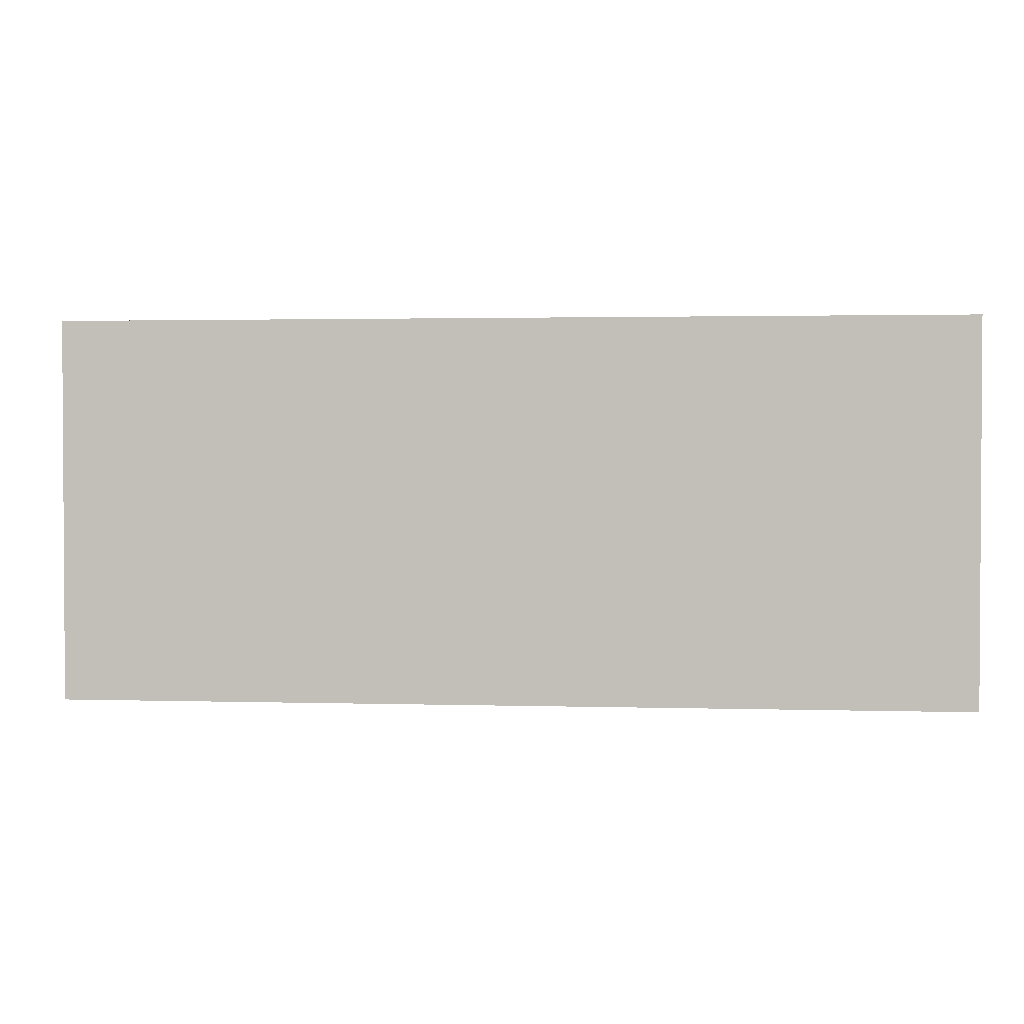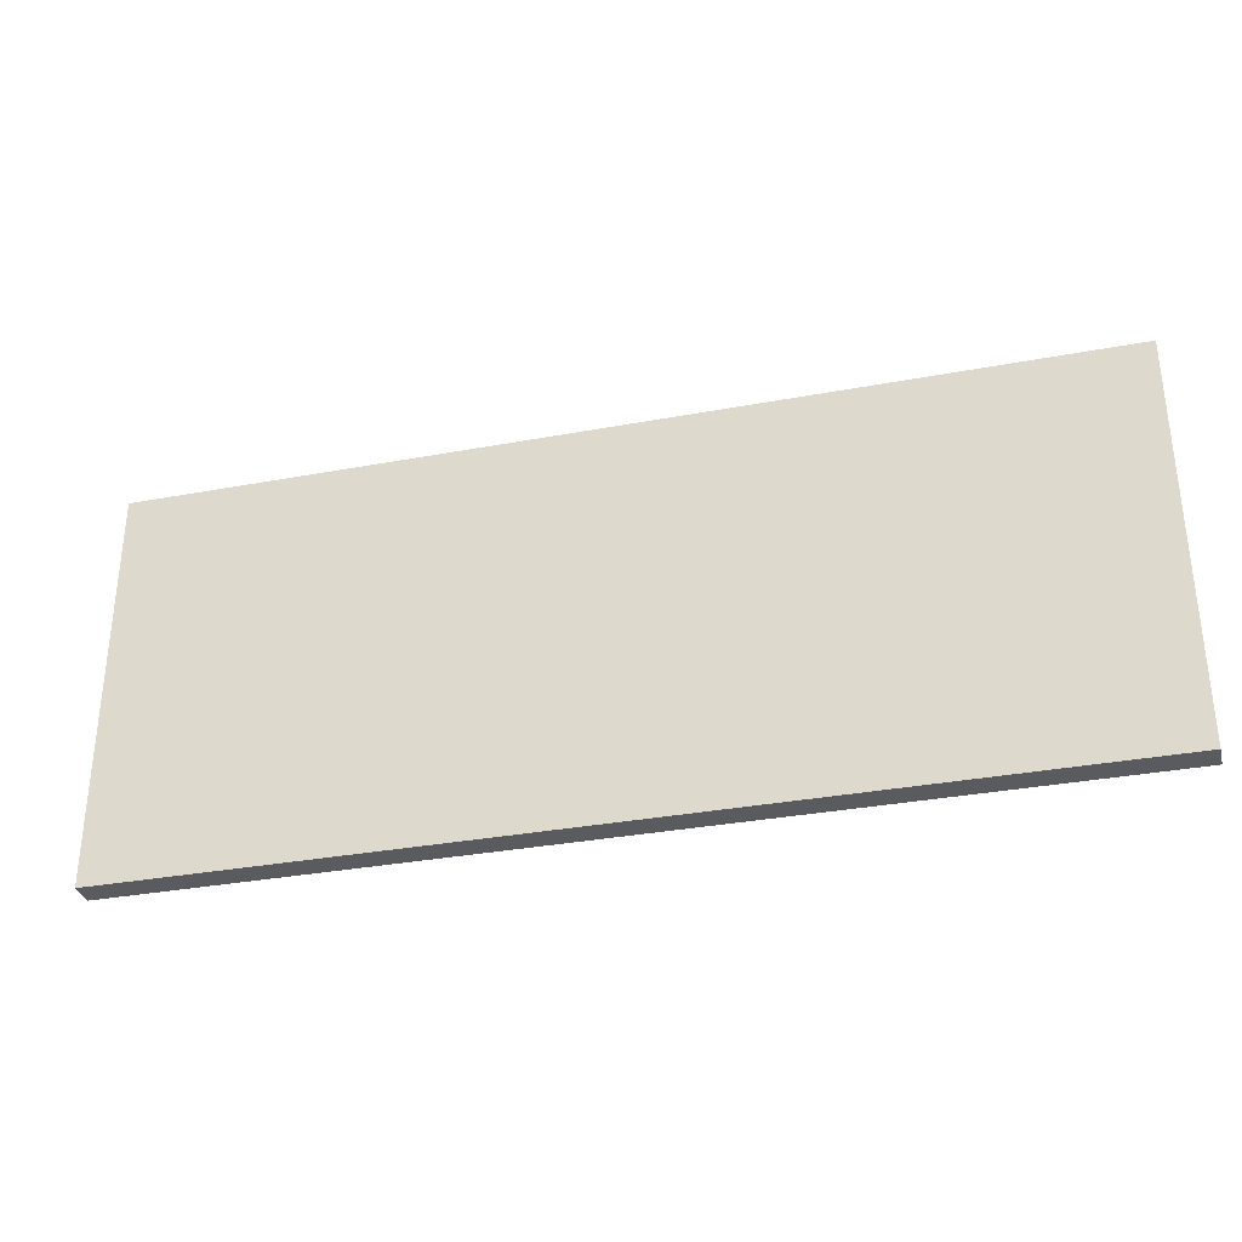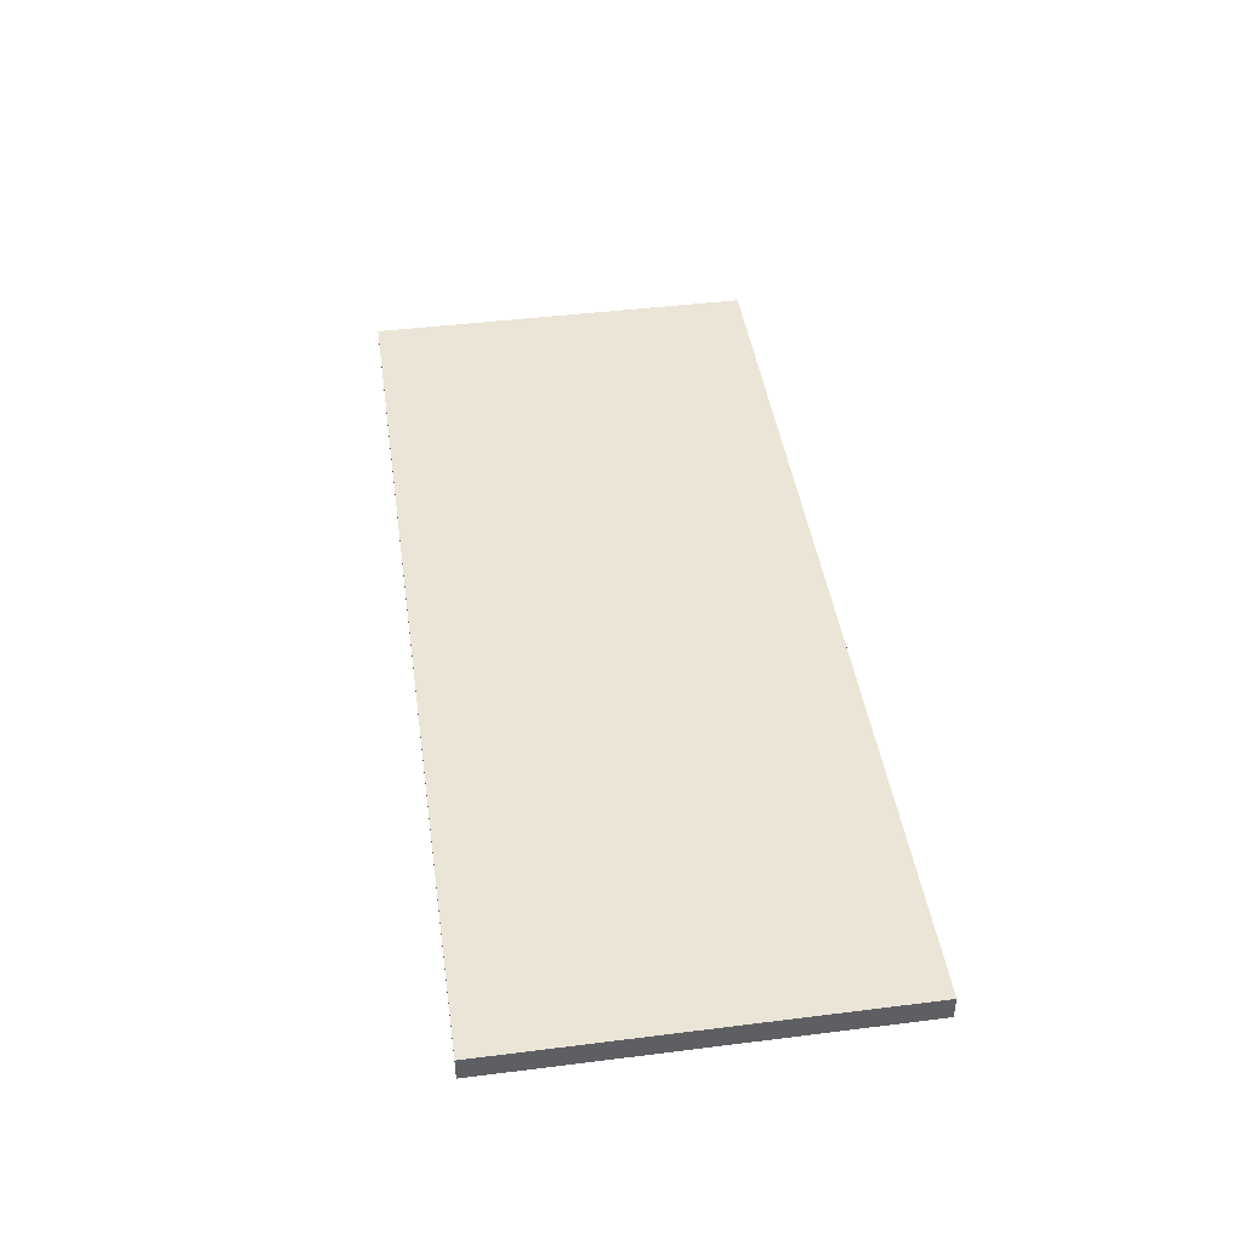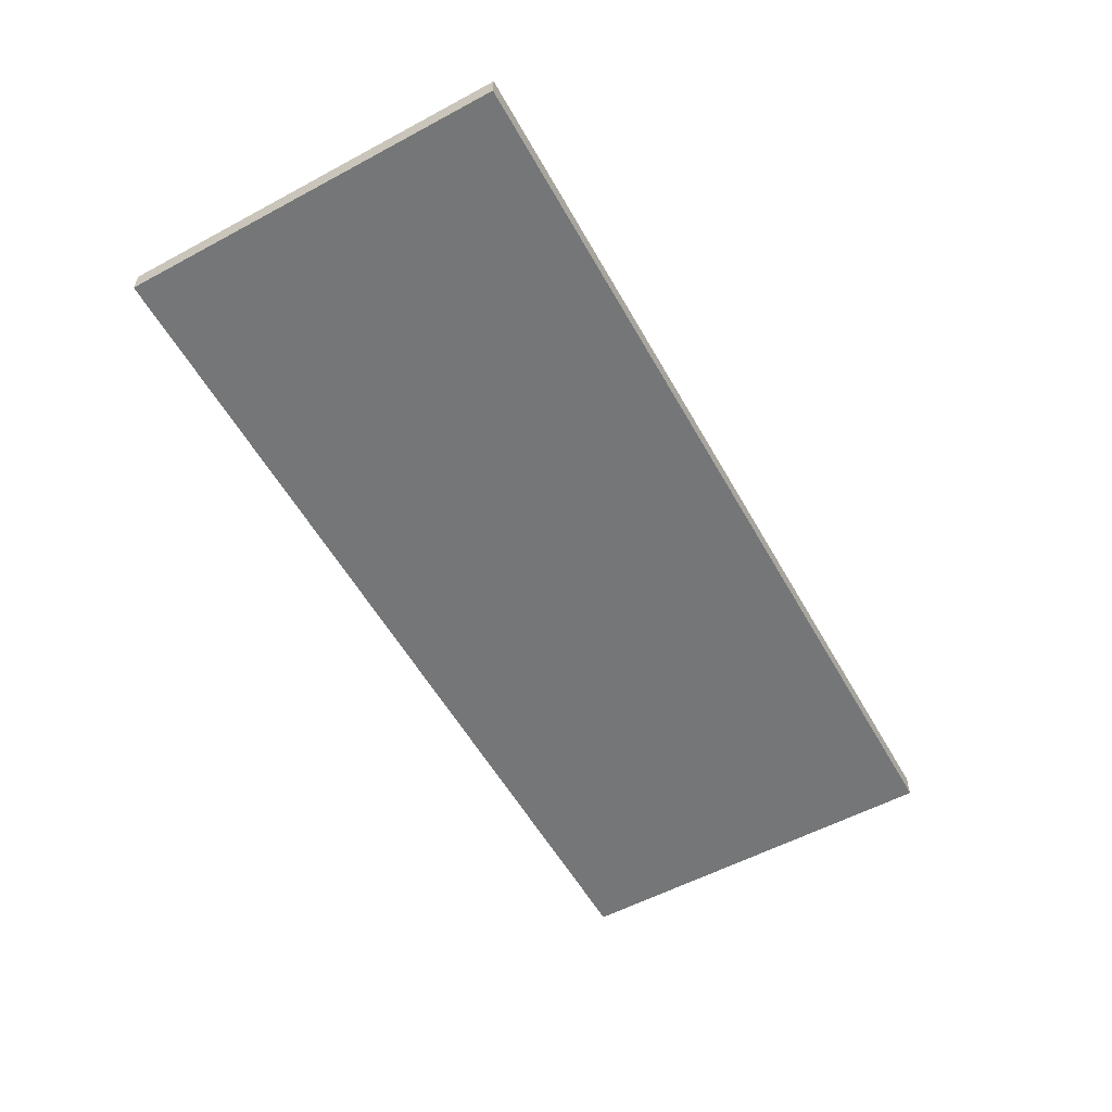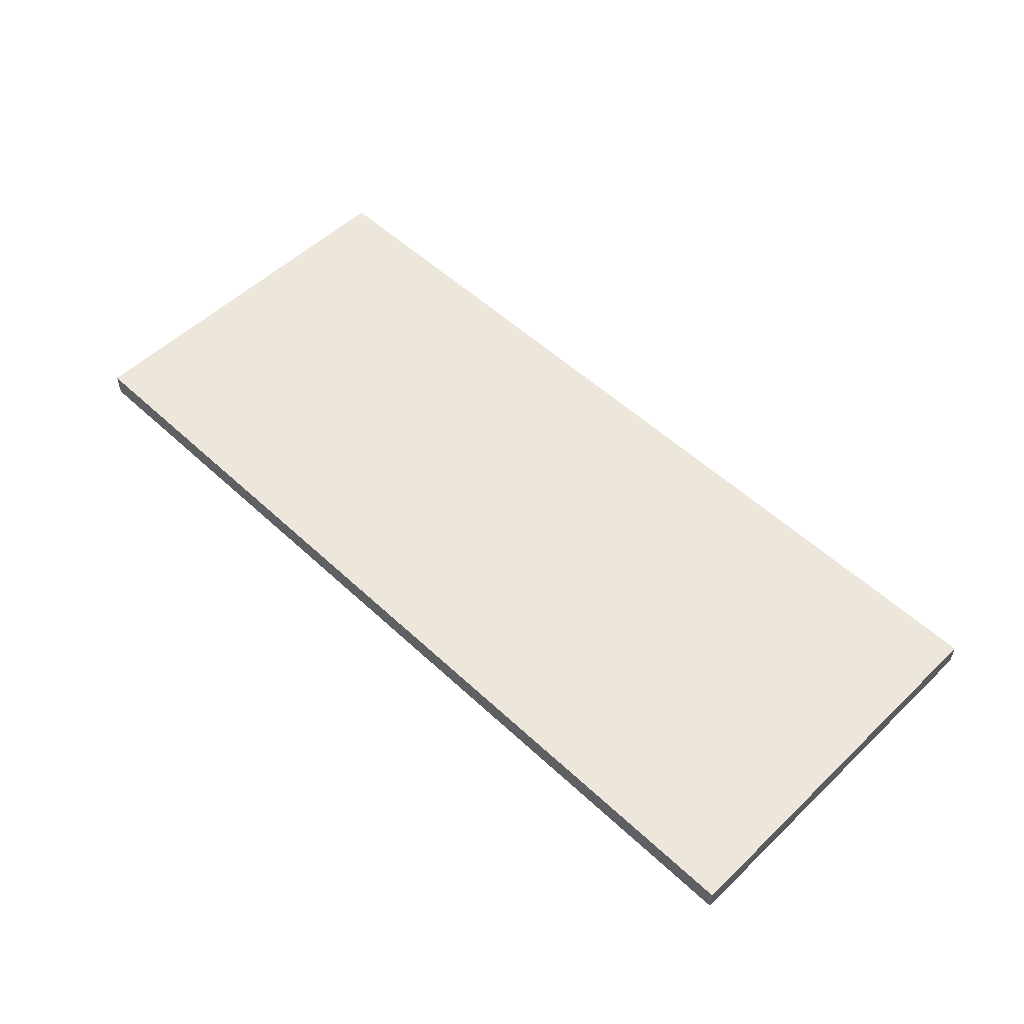
<metadata>
{"format":"obj","ext":"obj","renderer":"f3d","projection":"perspective","resolution":1024,"background":"white","views":[{"elev":1.9,"azim":6.0,"up":"+Z"},{"elev":-32.6,"azim":-165.4,"up":"+Z"},{"elev":44.4,"azim":-98.3,"up":"+Y"},{"elev":-56.7,"azim":-60.8,"up":"+Y"},{"elev":53.8,"azim":-135.3,"up":"+Y"}]}
</metadata>
<code>
o
v -0.3 6.3 -23.4
v -0.3 6.3 -23.3
v -0.3 6.3 -22.8
v -0.3 6.3 -22.7
v -0.3 6.3 -22.4
v -0.3 6.3 -22.3
v -0.3 6.3 -22
v -0.3 6.3 -21.9
v -0.3 6.3 -21.8
v -0.3 6.4 -23.4
v -0.3 6.4 -23.3
v -0.3 6.4 -22.8
v -0.3 6.4 -22.7
v -0.3 6.4 -22.4
v -0.3 6.4 -22.3
v -0.3 6.4 -22
v -0.3 6.4 -21.9
v -0.3 6.4 -21.8
v 3.5 6.3 -23.4
v 3.5 6.3 -23.2
v 3.5 6.3 -22.9
v 3.5 6.3 -22.8
v 3.5 6.3 -22.3
v 3.5 6.3 -22.1
v 3.5 6.3 -21.8
v 3.5 6.4 -23.4
v 3.5 6.4 -23.2
v 3.5 6.4 -22.9
v 3.5 6.4 -22.8
v 3.5 6.4 -22.3
v 3.5 6.4 -22.1
v 3.5 6.4 -21.8
v -0.3 6.3 -23.4
v -0.3 6.4 -23.4
v 0 6.3 -23.4
v 0 6.4 -23.4
v 0.9 6.3 -23.4
v 0.9 6.4 -23.4
v 1.9 6.3 -23.4
v 1.9 6.4 -23.4
v 2.8 6.3 -23.4
v 2.8 6.4 -23.4
v 3.1 6.3 -23.4
v 3.1 6.4 -23.4
v 3.4 6.3 -23.4
v 3.4 6.4 -23.4
v 3.5 6.3 -23.4
v 3.5 6.4 -23.4
v -0.3 6.3 -21.8
v -0.3 6.4 -21.8
v 0.2 6.3 -21.8
v 0.2 6.4 -21.8
v 0.5 6.3 -21.8
v 0.5 6.4 -21.8
v 3.5 6.3 -21.8
v 3.5 6.4 -21.8
v -0.3 6.3 -23.4
v 0 6.3 -23.4
v 0.9 6.3 -23.4
v 1.9 6.3 -23.4
v 2.8 6.3 -23.4
v 3.1 6.3 -23.4
v 3.4 6.3 -23.4
v 3.5 6.3 -23.4
v -0.3 6.3 -23.3
v 0 6.3 -23.3
v 0.8 6.3 -23.3
v 0.9 6.3 -23.3
v 1 6.3 -23.3
v 1.9 6.3 -23.3
v 2 6.3 -23.3
v 2.8 6.3 -23.3
v 3.1 6.3 -23.3
v 3.3 6.3 -23.3
v 3.4 6.3 -23.3
v 0.7 6.3 -23.2
v 0.8 6.3 -23.2
v 1 6.3 -23.2
v 1.9 6.3 -23.2
v 2 6.3 -23.2
v 2.3 6.3 -23.2
v 3.2 6.3 -23.2
v 3.3 6.3 -23.2
v 3.4 6.3 -23.2
v 3.5 6.3 -23.2
v 0.5 6.3 -23.1
v 0.7 6.3 -23.1
v 0.8 6.3 -23.1
v 1.2 6.3 -23.1
v 1.5 6.3 -23.1
v 2 6.3 -23.1
v 2.3 6.3 -23.1
v 2.5 6.3 -23.1
v 3.2 6.3 -23.1
v 3.4 6.3 -23.1
v 0.4 6.3 -23
v 0.5 6.3 -23
v 0.6 6.3 -23
v 0.7 6.3 -23
v 1.3 6.3 -23
v 1.4 6.3 -23
v 1.5 6.3 -23
v 1.6 6.3 -23
v 2.3 6.3 -23
v 2.4 6.3 -23
v 2.5 6.3 -23
v 2.7 6.3 -23
v 0.2 6.3 -22.9
v 0.4 6.3 -22.9
v 0.5 6.3 -22.9
v 0.6 6.3 -22.9
v 1.1 6.3 -22.9
v 1.2 6.3 -22.9
v 1.4 6.3 -22.9
v 1.5 6.3 -22.9
v 1.6 6.3 -22.9
v 1.8 6.3 -22.9
v 2.4 6.3 -22.9
v 2.6 6.3 -22.9
v 2.7 6.3 -22.9
v 2.8 6.3 -22.9
v 3.3 6.3 -22.9
v 3.5 6.3 -22.9
v -0.3 6.3 -22.8
v 0.2 6.3 -22.8
v 0.3 6.3 -22.8
v 0.5 6.3 -22.8
v 1 6.3 -22.8
v 1.1 6.3 -22.8
v 1.3 6.3 -22.8
v 1.5 6.3 -22.8
v 1.8 6.3 -22.8
v 2 6.3 -22.8
v 2.6 6.3 -22.8
v 2.8 6.3 -22.8
v 3.3 6.3 -22.8
v 3.5 6.3 -22.8
v -0.3 6.3 -22.7
v 0.3 6.3 -22.7
v 1.1 6.3 -22.7
v 2 6.3 -22.7
v 2.8 6.3 -22.7
v 3.3 6.3 -22.7
v 1 6.3 -22.6
v 1.1 6.3 -22.6
v -0.3 6.3 -22.4
v 1.2 6.3 -22.4
v -0.3 6.3 -22.3
v 1.2 6.3 -22.3
v 2 6.3 -22.3
v 3.4 6.3 -22.3
v 3.5 6.3 -22.3
v 1.2 6.3 -22.2
v 2 6.3 -22.2
v 3.4 6.3 -22.2
v 2 6.3 -22.1
v 3.5 6.3 -22.1
v -0.3 6.3 -22
v 0.3 6.3 -22
v -0.3 6.3 -21.9
v 0.2 6.3 -21.9
v 0.3 6.3 -21.9
v 0.5 6.3 -21.9
v -0.3 6.3 -21.8
v 0.2 6.3 -21.8
v 0.5 6.3 -21.8
v 3.5 6.3 -21.8
v -0.3 6.4 -23.4
v 0 6.4 -23.4
v 0.9 6.4 -23.4
v 1.9 6.4 -23.4
v 2.8 6.4 -23.4
v 3.1 6.4 -23.4
v 3.4 6.4 -23.4
v 3.5 6.4 -23.4
v -0.3 6.4 -23.3
v 0 6.4 -23.3
v 0.8 6.4 -23.3
v 0.9 6.4 -23.3
v 1 6.4 -23.3
v 1.9 6.4 -23.3
v 2 6.4 -23.3
v 2.8 6.4 -23.3
v 3.1 6.4 -23.3
v 3.3 6.4 -23.3
v 3.4 6.4 -23.3
v 0.7 6.4 -23.2
v 0.8 6.4 -23.2
v 1 6.4 -23.2
v 1.9 6.4 -23.2
v 2 6.4 -23.2
v 2.3 6.4 -23.2
v 3.2 6.4 -23.2
v 3.3 6.4 -23.2
v 3.4 6.4 -23.2
v 3.5 6.4 -23.2
v 0.5 6.4 -23.1
v 0.7 6.4 -23.1
v 0.8 6.4 -23.1
v 1.2 6.4 -23.1
v 1.5 6.4 -23.1
v 2 6.4 -23.1
v 2.3 6.4 -23.1
v 2.5 6.4 -23.1
v 3.2 6.4 -23.1
v 3.4 6.4 -23.1
v 0.4 6.4 -23
v 0.5 6.4 -23
v 0.6 6.4 -23
v 0.7 6.4 -23
v 1.3 6.4 -23
v 1.4 6.4 -23
v 1.5 6.4 -23
v 1.6 6.4 -23
v 2.3 6.4 -23
v 2.4 6.4 -23
v 2.5 6.4 -23
v 2.7 6.4 -23
v 0.2 6.4 -22.9
v 0.4 6.4 -22.9
v 0.5 6.4 -22.9
v 0.6 6.4 -22.9
v 1.1 6.4 -22.9
v 1.2 6.4 -22.9
v 1.4 6.4 -22.9
v 1.5 6.4 -22.9
v 1.6 6.4 -22.9
v 1.8 6.4 -22.9
v 2.4 6.4 -22.9
v 2.6 6.4 -22.9
v 2.7 6.4 -22.9
v 2.8 6.4 -22.9
v 3.3 6.4 -22.9
v 3.5 6.4 -22.9
v -0.3 6.4 -22.8
v 0.2 6.4 -22.8
v 0.3 6.4 -22.8
v 0.5 6.4 -22.8
v 1 6.4 -22.8
v 1.1 6.4 -22.8
v 1.3 6.4 -22.8
v 1.5 6.4 -22.8
v 1.8 6.4 -22.8
v 2 6.4 -22.8
v 2.6 6.4 -22.8
v 2.8 6.4 -22.8
v 3.3 6.4 -22.8
v 3.5 6.4 -22.8
v -0.3 6.4 -22.7
v 0.3 6.4 -22.7
v 1.1 6.4 -22.7
v 2 6.4 -22.7
v 2.8 6.4 -22.7
v 3.3 6.4 -22.7
v 1 6.4 -22.6
v 1.1 6.4 -22.6
v -0.3 6.4 -22.4
v 1.2 6.4 -22.4
v -0.3 6.4 -22.3
v 1.2 6.4 -22.3
v 2 6.4 -22.3
v 3.4 6.4 -22.3
v 3.5 6.4 -22.3
v 1.2 6.4 -22.2
v 2 6.4 -22.2
v 3.4 6.4 -22.2
v 2 6.4 -22.1
v 3.5 6.4 -22.1
v -0.3 6.4 -22
v 0.3 6.4 -22
v -0.3 6.4 -21.9
v 0.2 6.4 -21.9
v 0.3 6.4 -21.9
v 0.5 6.4 -21.9
v -0.3 6.4 -21.8
v 0.2 6.4 -21.8
v 0.5 6.4 -21.8
v 3.5 6.4 -21.8
f 1 2 10
f 2 3 11
f 10 2 11
f 3 4 12
f 11 3 12
f 4 5 13
f 12 4 13
f 5 6 14
f 13 5 14
f 6 7 15
f 14 6 15
f 7 8 16
f 15 7 16
f 8 9 17
f 16 8 17
f 17 9 18
f 26 20 19
f 27 21 20
f 27 20 26
f 28 22 21
f 28 21 27
f 29 23 22
f 29 22 28
f 30 24 23
f 30 23 29
f 31 25 24
f 31 24 30
f 32 25 31
f 33 34 35
f 35 34 36
f 35 36 37
f 37 36 38
f 37 38 39
f 39 38 40
f 39 40 41
f 41 40 42
f 41 42 43
f 43 42 44
f 43 44 45
f 45 44 46
f 45 46 47
f 47 46 48
f 51 50 49
f 52 50 51
f 53 52 51
f 54 52 53
f 55 54 53
f 56 54 55
f 57 58 65
f 58 59 66
f 65 58 66
f 66 59 67
f 59 60 68
f 67 59 68
f 68 60 69
f 60 61 70
f 69 60 70
f 70 61 71
f 61 62 72
f 71 61 72
f 62 63 73
f 72 62 73
f 73 63 74
f 63 64 75
f 74 63 75
f 66 67 76
f 65 66 76
f 68 69 77
f 76 67 77
f 67 68 77
f 69 70 78
f 77 69 78
f 70 71 79
f 78 70 79
f 73 74 80
f 79 71 80
f 71 72 80
f 72 73 80
f 80 74 81
f 81 74 82
f 74 75 83
f 82 74 83
f 75 64 84
f 83 75 84
f 84 64 85
f 65 76 86
f 76 77 87
f 86 76 87
f 78 79 88
f 87 77 88
f 77 78 88
f 79 80 88
f 88 80 89
f 89 80 90
f 80 81 91
f 90 80 91
f 81 82 92
f 91 81 92
f 92 82 93
f 82 83 94
f 93 82 94
f 83 84 94
f 84 85 95
f 94 84 95
f 65 86 96
f 86 87 97
f 96 86 97
f 97 87 98
f 87 88 99
f 98 87 99
f 88 89 99
f 89 90 100
f 100 90 101
f 90 91 102
f 101 90 102
f 91 92 102
f 102 92 103
f 92 93 104
f 103 92 104
f 104 93 105
f 93 94 106
f 105 93 106
f 94 95 106
f 106 95 107
f 65 96 108
f 97 98 109
f 108 96 109
f 96 97 109
f 109 98 110
f 98 99 111
f 110 98 111
f 99 89 112
f 111 99 112
f 89 100 113
f 112 89 113
f 102 103 114
f 100 101 114
f 101 102 114
f 114 103 115
f 104 105 116
f 115 103 116
f 103 104 116
f 116 105 117
f 106 107 118
f 117 105 118
f 105 106 118
f 118 107 119
f 107 95 120
f 119 107 120
f 120 95 121
f 121 95 122
f 95 85 123
f 122 95 123
f 65 108 124
f 109 110 125
f 124 108 125
f 108 109 125
f 125 110 126
f 111 112 127
f 126 110 127
f 110 111 127
f 127 112 128
f 112 113 129
f 128 112 129
f 113 100 130
f 129 113 130
f 114 115 130
f 100 114 130
f 116 117 131
f 130 115 131
f 115 116 131
f 118 119 132
f 131 117 132
f 117 118 132
f 132 119 133
f 120 121 134
f 133 119 134
f 119 120 134
f 121 122 135
f 134 121 135
f 122 123 136
f 135 122 136
f 136 123 137
f 125 126 138
f 124 125 138
f 126 127 139
f 138 126 139
f 127 128 139
f 130 131 140
f 128 129 140
f 129 130 140
f 131 132 140
f 132 133 140
f 133 134 141
f 140 133 141
f 134 135 141
f 135 136 142
f 141 135 142
f 136 137 143
f 142 136 143
f 139 128 144
f 138 139 144
f 128 140 144
f 142 143 145
f 144 140 145
f 140 141 145
f 141 142 145
f 138 144 146
f 144 145 146
f 145 143 147
f 146 145 147
f 146 147 148
f 147 143 149
f 148 147 149
f 149 143 150
f 143 137 151
f 150 143 151
f 151 137 152
f 149 150 153
f 148 149 153
f 150 151 154
f 153 150 154
f 151 152 155
f 154 151 155
f 153 154 156
f 154 155 156
f 155 152 157
f 156 155 157
f 153 156 158
f 148 153 158
f 156 157 158
f 158 157 159
f 158 159 160
f 160 159 161
f 159 157 162
f 161 159 162
f 162 157 163
f 160 161 164
f 161 162 165
f 164 161 165
f 162 163 165
f 163 157 166
f 165 163 166
f 166 157 167
f 176 169 168
f 177 170 169
f 177 169 176
f 178 170 177
f 179 171 170
f 179 170 178
f 180 171 179
f 181 172 171
f 181 171 180
f 182 172 181
f 183 173 172
f 183 172 182
f 184 174 173
f 184 173 183
f 185 174 184
f 186 175 174
f 186 174 185
f 187 178 177
f 187 177 176
f 188 180 179
f 188 178 187
f 188 179 178
f 189 181 180
f 189 180 188
f 190 182 181
f 190 181 189
f 191 185 184
f 191 182 190
f 191 183 182
f 191 184 183
f 192 185 191
f 193 185 192
f 194 186 185
f 194 185 193
f 195 175 186
f 195 186 194
f 196 175 195
f 197 187 176
f 198 188 187
f 198 187 197
f 199 190 189
f 199 188 198
f 199 189 188
f 199 191 190
f 200 191 199
f 201 191 200
f 202 192 191
f 202 191 201
f 203 193 192
f 203 192 202
f 204 193 203
f 205 194 193
f 205 193 204
f 205 195 194
f 206 196 195
f 206 195 205
f 207 197 176
f 208 198 197
f 208 197 207
f 209 198 208
f 210 199 198
f 210 198 209
f 210 200 199
f 211 201 200
f 212 201 211
f 213 202 201
f 213 201 212
f 213 203 202
f 214 203 213
f 215 204 203
f 215 203 214
f 216 204 215
f 217 205 204
f 217 204 216
f 217 206 205
f 218 206 217
f 219 207 176
f 220 209 208
f 220 207 219
f 220 208 207
f 221 209 220
f 222 210 209
f 222 209 221
f 223 200 210
f 223 210 222
f 224 211 200
f 224 200 223
f 225 214 213
f 225 212 211
f 225 213 212
f 226 214 225
f 227 216 215
f 227 214 226
f 227 215 214
f 228 216 227
f 229 218 217
f 229 216 228
f 229 217 216
f 230 218 229
f 231 206 218
f 231 218 230
f 232 206 231
f 233 206 232
f 234 196 206
f 234 206 233
f 235 219 176
f 236 221 220
f 236 219 235
f 236 220 219
f 237 221 236
f 238 223 222
f 238 221 237
f 238 222 221
f 239 223 238
f 240 224 223
f 240 223 239
f 241 211 224
f 241 224 240
f 241 226 225
f 241 225 211
f 242 228 227
f 242 226 241
f 242 227 226
f 243 230 229
f 243 228 242
f 243 229 228
f 244 230 243
f 245 232 231
f 245 230 244
f 245 231 230
f 246 233 232
f 246 232 245
f 247 234 233
f 247 233 246
f 248 234 247
f 249 237 236
f 249 236 235
f 250 238 237
f 250 237 249
f 250 239 238
f 251 242 241
f 251 240 239
f 251 241 240
f 251 243 242
f 251 244 243
f 252 245 244
f 252 244 251
f 252 246 245
f 253 247 246
f 253 246 252
f 254 248 247
f 254 247 253
f 255 239 250
f 255 250 249
f 255 251 239
f 256 254 253
f 256 251 255
f 256 252 251
f 256 253 252
f 257 255 249
f 257 256 255
f 258 254 256
f 258 256 257
f 259 258 257
f 260 254 258
f 260 258 259
f 261 254 260
f 262 248 254
f 262 254 261
f 263 248 262
f 264 261 260
f 264 260 259
f 265 262 261
f 265 261 264
f 266 263 262
f 266 262 265
f 267 265 264
f 267 266 265
f 268 263 266
f 268 266 267
f 269 267 264
f 269 264 259
f 269 268 267
f 270 268 269
f 271 270 269
f 272 270 271
f 273 268 270
f 273 270 272
f 274 268 273
f 275 272 271
f 276 273 272
f 276 272 275
f 276 274 273
f 277 268 274
f 277 274 276
f 278 268 277

</code>
